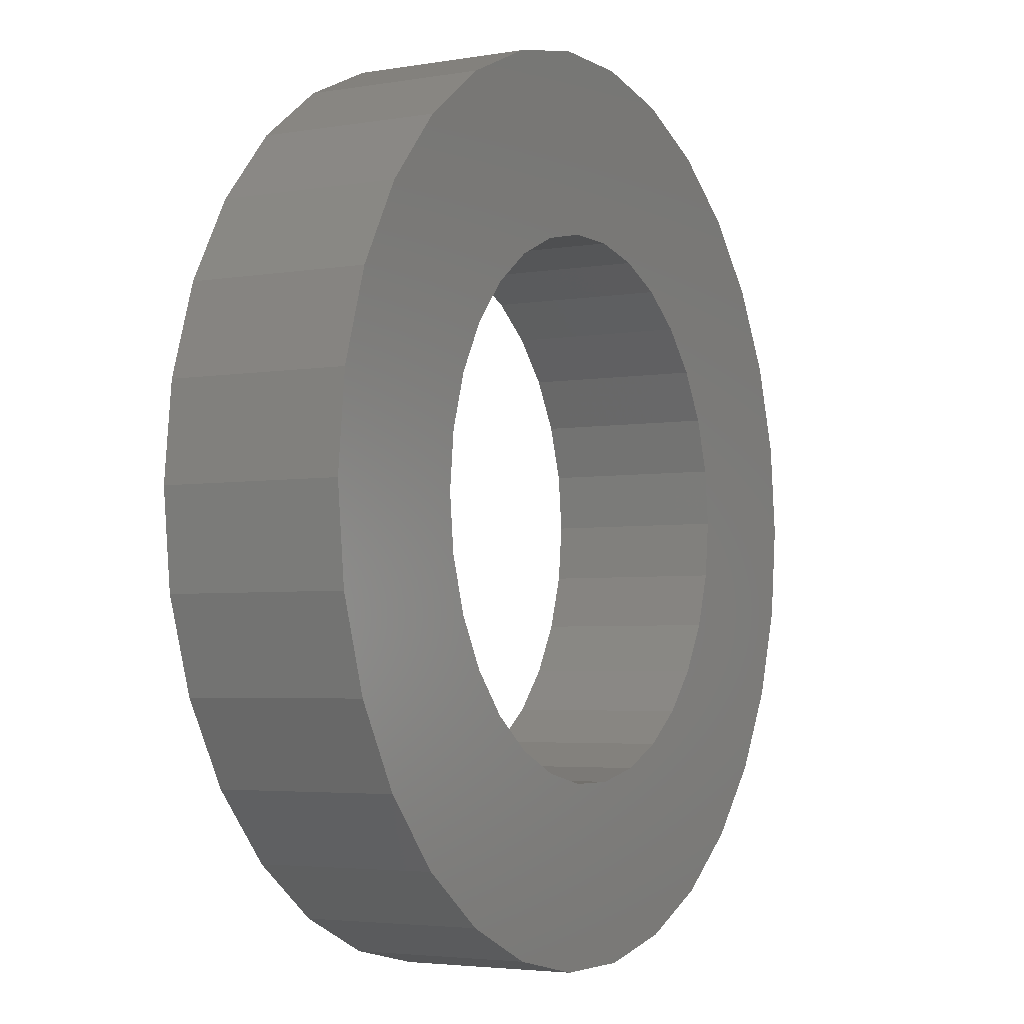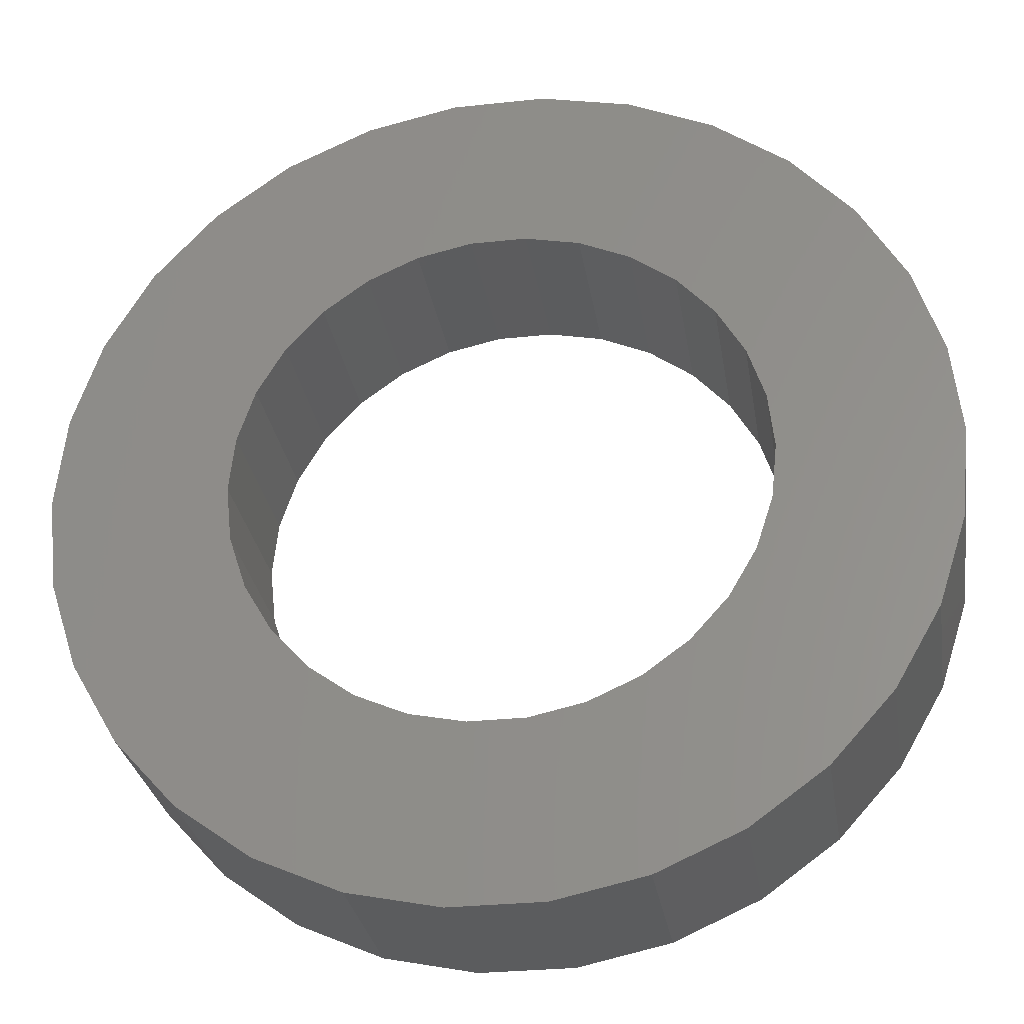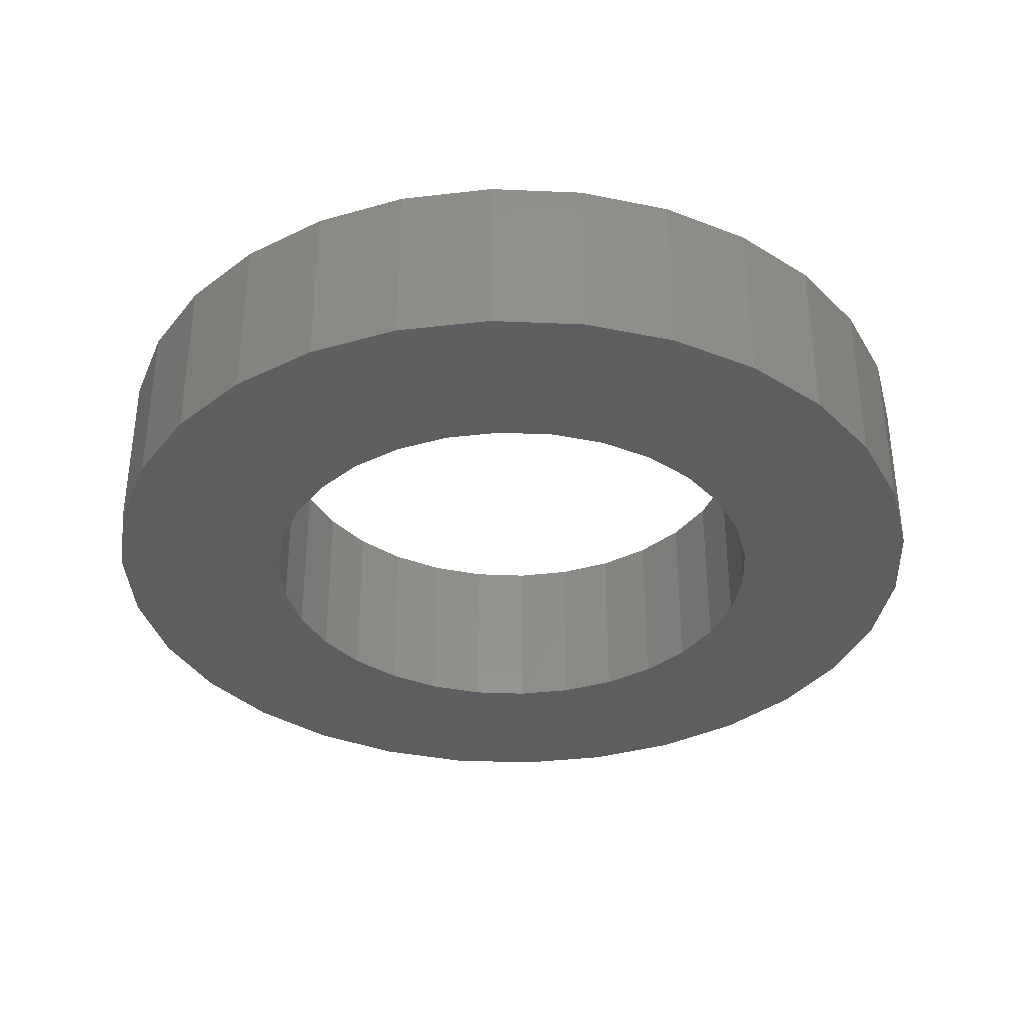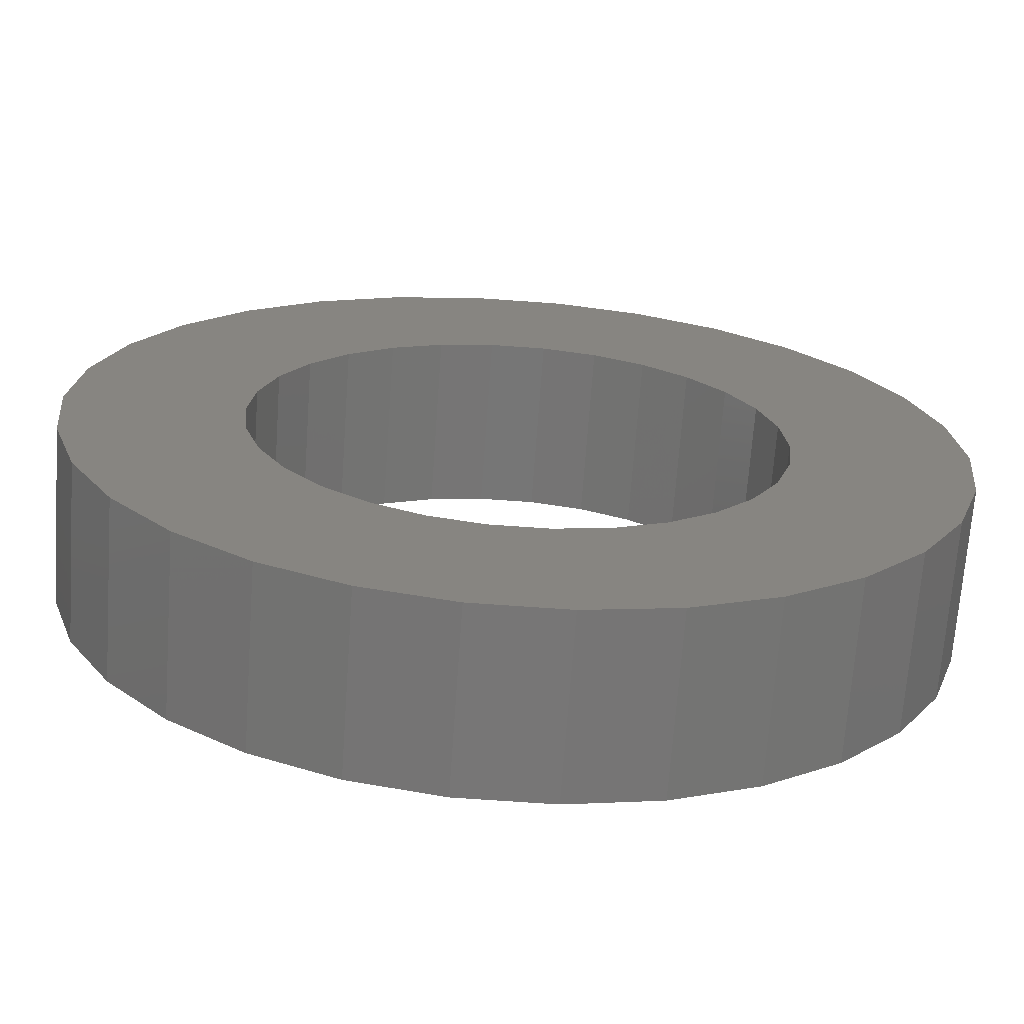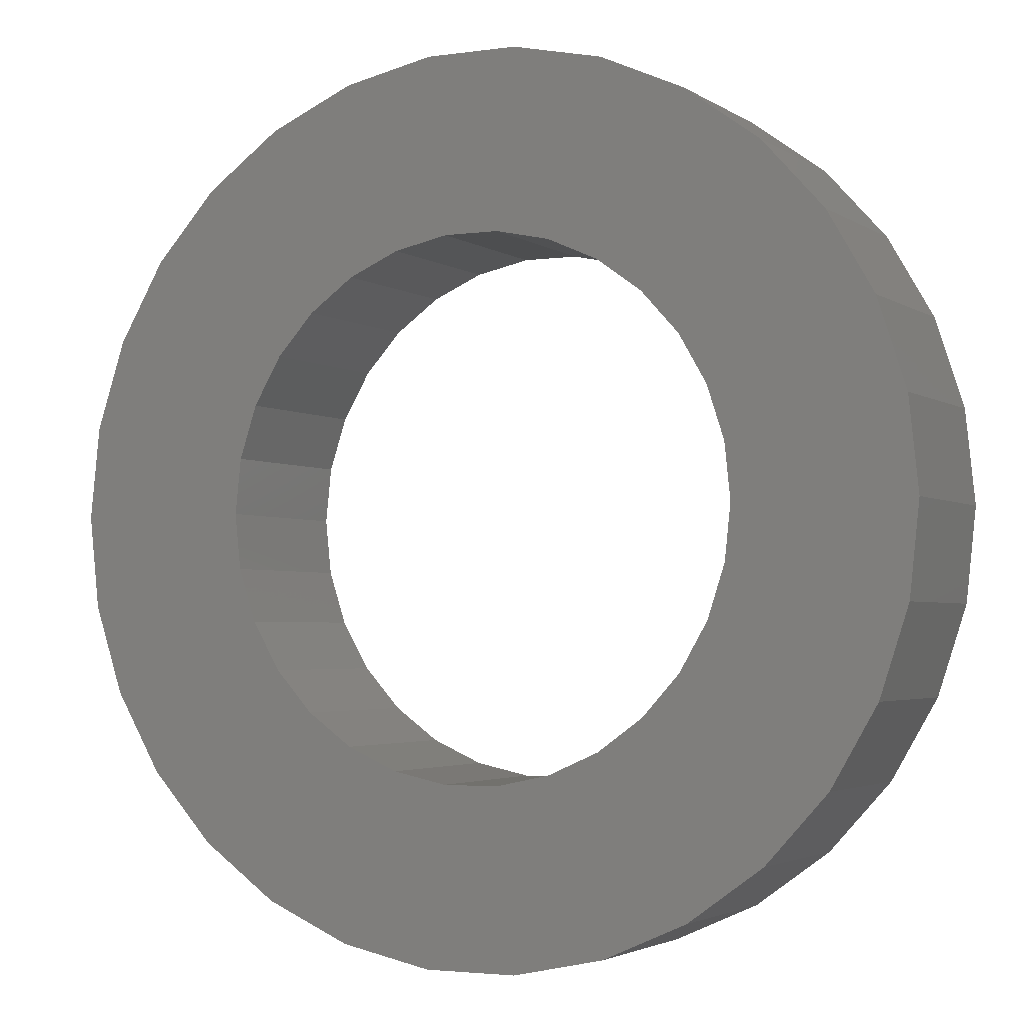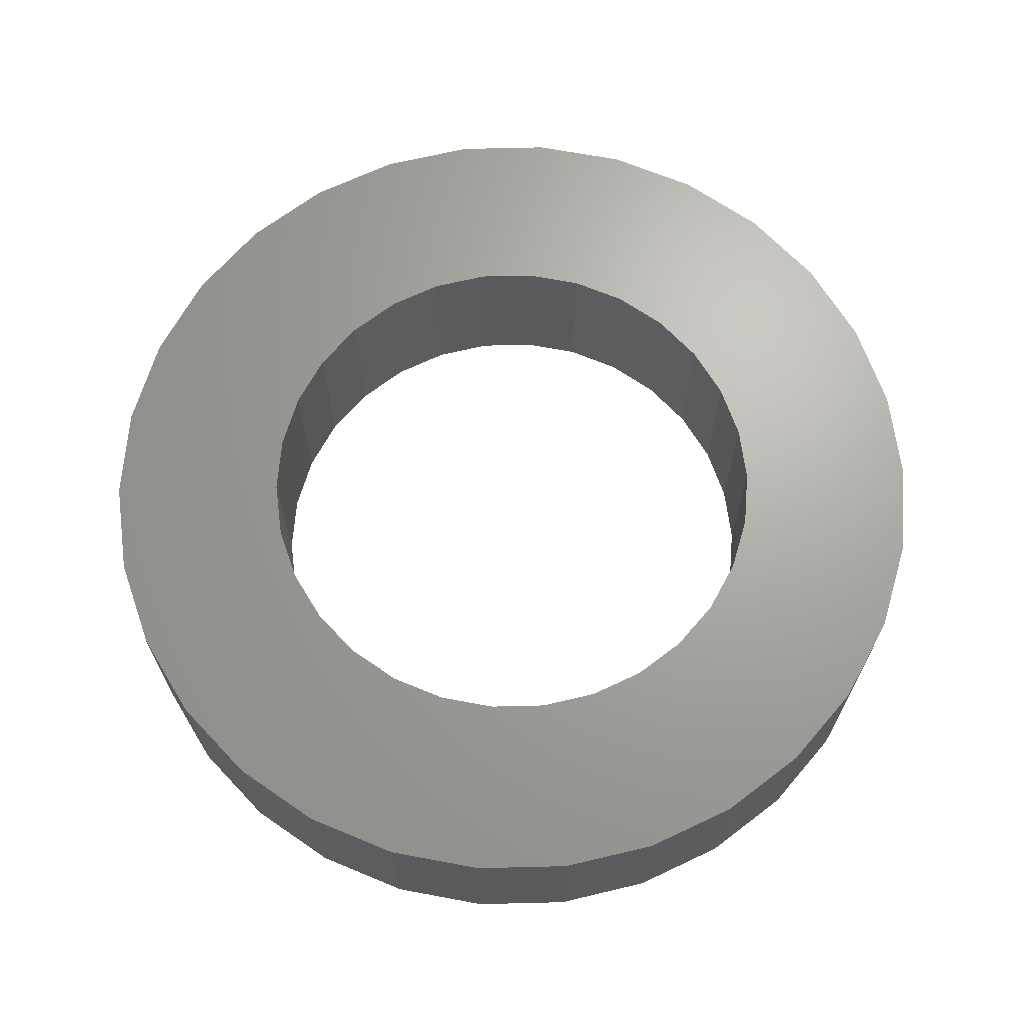
<metadata>
{"format":"stl","ext":"stl","renderer":"f3d","projection":"perspective","resolution":1024,"background":"white","views":[{"elev":-3.8,"azim":119.6,"up":"+Y"},{"elev":-29.3,"azim":-170.9,"up":"+Y"},{"elev":-35.6,"azim":-75.2,"up":"+Z"},{"elev":-68.9,"azim":175.9,"up":"+Y"},{"elev":-2.9,"azim":-153.5,"up":"+Y"},{"elev":67.3,"azim":-61.4,"up":"+Z"}]}
</metadata>
<code>
# stl→obj: 120 verts, 240 faces
v -12.5 -21.65 0
v -7.725 -23.78 10
v -12.5 -21.65 10
v -7.725 -23.78 0
v -22.84 -10.17 0
v -24.45 -5.198 10
v -24.45 -5.198 0
v -22.84 -10.17 10
v 24.45 5.198 10
v 22.84 10.17 0
v 22.84 10.17 10
v 24.45 5.198 0
v 25 0 10
v 25 0 0
v 20.23 14.69 0
v 20.23 14.69 10
v 12.5 -21.65 0
v 16.73 -18.58 10
v 12.5 -21.65 10
v 16.73 -18.58 0
v 12.5 21.65 0
v 7.725 23.78 10
v 12.5 21.65 10
v 7.725 23.78 0
v 24.45 -5.198 10
v 24.45 -5.198 0
v 16.73 18.58 0
v 16.73 18.58 10
v -22.84 10.17 0
v -20.23 14.69 10
v -20.23 14.69 0
v -22.84 10.17 10
v 20.23 -14.69 0
v 20.23 -14.69 10
v -16.73 18.58 10
v -16.73 18.58 0
v 22.84 -10.17 0
v 22.84 -10.17 10
v -12.5 21.65 0
v -12.5 21.65 10
v 15 0 10
v 14.67 3.119 10
v 13.7 6.101 10
v 14.67 -3.119 10
v 12.14 8.817 10
v 13.7 -6.101 10
v 10.04 11.15 10
v 7.5 12.99 10
v 4.635 14.27 10
v 2.613 24.86 10
v 1.568 14.92 10
v -1.568 14.92 10
v -2.613 24.86 10
v -4.635 14.27 10
v -7.725 23.78 10
v -7.5 12.99 10
v -10.04 11.15 10
v -12.14 8.817 10
v -13.7 6.101 10
v 12.14 -8.817 10
v 10.04 -11.15 10
v 7.5 -12.99 10
v 7.725 -23.78 10
v 4.635 -14.27 10
v 2.613 -24.86 10
v 1.568 -14.92 10
v -1.568 -14.92 10
v -2.613 -24.86 10
v -4.635 -14.27 10
v -7.5 -12.99 10
v -10.04 -11.15 10
v -16.73 -18.58 10
v -12.14 -8.817 10
v -20.23 -14.69 10
v -13.7 -6.101 10
v -14.67 -3.119 10
v -15 0 10
v -14.67 3.119 10
v -24.45 5.198 10
v -25 0 10
v 2.613 24.86 0
v -2.613 24.86 0
v -16.73 -18.58 0
v 15 0 0
v 14.67 -3.119 0
v 13.7 -6.101 0
v 14.67 3.119 0
v 12.14 -8.817 0
v 13.7 6.101 0
v 10.04 -11.15 0
v 7.5 -12.99 0
v 7.725 -23.78 0
v 4.635 -14.27 0
v 2.613 -24.86 0
v 1.568 -14.92 0
v -1.568 -14.92 0
v -2.613 -24.86 0
v -4.635 -14.27 0
v -7.5 -12.99 0
v -10.04 -11.15 0
v -12.14 -8.817 0
v -20.23 -14.69 0
v -13.7 -6.101 0
v 12.14 8.817 0
v 10.04 11.15 0
v 7.5 12.99 0
v 4.635 14.27 0
v 1.568 14.92 0
v -1.568 14.92 0
v -4.635 14.27 0
v -7.725 23.78 0
v -7.5 12.99 0
v -10.04 11.15 0
v -12.14 8.817 0
v -13.7 6.101 0
v -14.67 3.119 0
v -24.45 5.198 0
v -15 0 0
v -14.67 -3.119 0
v -25 0 0
f 1 2 3
f 2 1 4
f 5 6 7
f 6 5 8
f 9 10 11
f 10 9 12
f 13 12 9
f 12 13 14
f 11 15 16
f 15 11 10
f 17 18 19
f 18 17 20
f 21 22 23
f 22 21 24
f 25 14 13
f 14 25 26
f 16 27 28
f 27 16 15
f 29 30 31
f 30 29 32
f 18 33 34
f 33 18 20
f 31 35 36
f 35 31 30
f 34 37 38
f 37 34 33
f 39 35 40
f 35 39 36
f 41 13 9
f 42 9 11
f 13 41 25
f 43 11 16
f 44 25 41
f 45 16 28
f 25 44 38
f 46 38 44
f 9 42 41
f 11 43 42
f 47 28 23
f 16 45 43
f 28 47 45
f 48 23 22
f 23 48 47
f 22 49 48
f 50 49 22
f 50 51 49
f 50 52 51
f 53 52 50
f 53 54 52
f 55 54 53
f 54 55 56
f 40 56 55
f 56 40 57
f 35 57 40
f 57 35 58
f 30 58 35
f 32 59 30
f 58 30 59
f 38 46 34
f 60 34 46
f 34 60 18
f 61 18 60
f 18 61 19
f 62 19 61
f 19 62 63
f 64 63 62
f 64 65 63
f 66 65 64
f 67 65 66
f 67 68 65
f 69 68 67
f 2 69 70
f 69 2 68
f 3 70 71
f 72 71 73
f 70 3 2
f 74 73 75
f 8 75 76
f 71 72 3
f 6 76 77
f 59 32 78
f 79 78 32
f 73 74 72
f 78 79 77
f 75 8 74
f 80 77 79
f 76 6 8
f 77 80 6
f 38 26 25
f 26 38 37
f 81 53 50
f 53 81 82
f 83 3 72
f 3 83 1
f 84 14 26
f 85 26 37
f 14 84 12
f 86 37 33
f 87 12 84
f 88 33 20
f 12 87 10
f 89 10 87
f 26 85 84
f 37 86 85
f 90 20 17
f 33 88 86
f 20 90 88
f 91 17 92
f 17 91 90
f 92 93 91
f 94 93 92
f 94 95 93
f 94 96 95
f 97 96 94
f 97 98 96
f 4 98 97
f 98 4 99
f 1 99 4
f 99 1 100
f 83 100 1
f 100 83 101
f 102 101 83
f 5 103 102
f 101 102 103
f 10 89 15
f 104 15 89
f 15 104 27
f 105 27 104
f 27 105 21
f 106 21 105
f 21 106 24
f 107 24 106
f 107 81 24
f 108 81 107
f 109 81 108
f 109 82 81
f 110 82 109
f 111 110 112
f 110 111 82
f 39 112 113
f 36 113 114
f 112 39 111
f 31 114 115
f 29 115 116
f 113 36 39
f 117 116 118
f 103 5 119
f 7 119 5
f 114 31 36
f 119 7 118
f 115 29 31
f 120 118 7
f 116 117 29
f 118 120 117
f 111 40 55
f 40 111 39
f 7 80 120
f 80 7 6
f 83 74 102
f 74 83 72
f 102 8 5
f 8 102 74
f 94 63 65
f 63 94 92
f 120 79 117
f 79 120 80
f 24 50 22
f 50 24 81
f 27 23 28
f 23 27 21
f 82 55 53
f 55 82 111
f 92 19 63
f 19 92 17
f 97 65 68
f 65 97 94
f 4 68 2
f 68 4 97
f 117 32 29
f 32 117 79
f 87 43 89
f 43 87 42
f 84 42 87
f 42 84 41
f 89 45 104
f 45 89 43
f 85 41 84
f 41 85 44
f 104 47 105
f 47 104 45
f 58 113 57
f 113 58 114
f 75 119 76
f 119 75 103
f 113 56 57
f 56 113 112
f 71 101 73
f 101 71 100
f 109 51 52
f 51 109 108
f 88 46 86
f 46 88 60
f 112 54 56
f 54 112 110
f 86 44 85
f 44 86 46
f 108 49 51
f 49 108 107
f 110 52 54
f 52 110 109
f 93 66 64
f 66 93 95
f 91 64 62
f 64 91 93
f 77 116 78
f 116 77 118
f 98 70 69
f 70 98 99
f 78 115 59
f 115 78 116
f 99 71 70
f 71 99 100
f 106 47 48
f 47 106 105
f 107 48 49
f 48 107 106
f 96 69 67
f 69 96 98
f 76 118 77
f 118 76 119
f 73 103 75
f 103 73 101
f 95 67 66
f 67 95 96
f 90 60 88
f 60 90 61
f 90 62 61
f 62 90 91
f 59 114 58
f 114 59 115

</code>
